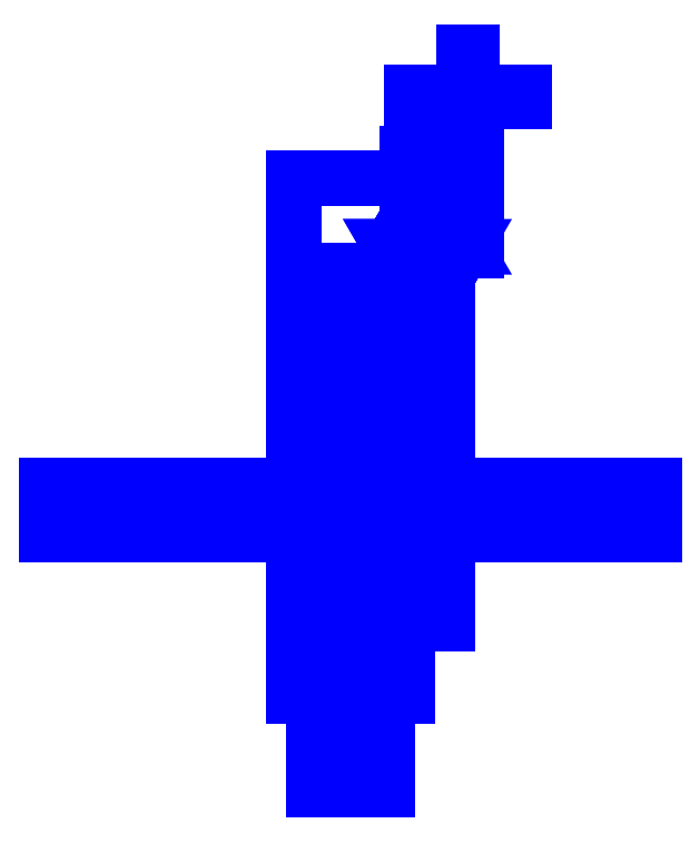
<metadata>
{"format":"dxf","ext":"dxf","renderer":"ezdxf+matplotlib","layout":"modelspace","background":"white","min_lineweight":24,"dpi":150}
</metadata>
<code>
0
SECTION
2
ENTITIES
0
3DFACE
8
SLEEVE
10
-0.03
20
-0.39
30
0.562
11
0.03
21
-0.39
31
0.562
12
0.03
22
0.59
32
0.562
13
-0.03
23
0.59
33
0.562
0
3DFACE
8
SLEEVE
10
0.14
20
-0.46
30
0.13
11
0.14
21
-0.32
31
0.13
12
0.14
22
-0.32
32
0.52
13
0.14
23
-0.46
33
0.29
0
3DFACE
8
SLEEVE
10
0.14
20
-0.46
30
0.29
11
0.14
21
-0.32
31
0.52
12
-0.14
22
-0.32
32
0.52
13
-0.14
23
-0.46
33
0.29
0
3DFACE
8
SLEEVE
10
-0.14
20
-0.32
30
0.52
11
-0.14
21
-0.32
31
0.13
12
-0.14
22
-0.46
32
0.13
13
-0.14
23
-0.46
33
0.29
0
3DFACE
8
SLEEVE
10
0.14
20
-0.02
30
0.52
11
0.14
21
-0.02
31
0.13
12
-0.14
22
-0.02
32
0.13
13
-0.14
23
-0.02
33
0.52
0
3DFACE
8
SLEEVE
10
0.14
20
-0.32
30
0.13
11
0.14
21
-0.02
31
0.13
12
0.14
22
-0.02
32
0.52
13
0.14
23
-0.32
33
0.52
0
3DFACE
8
SLEEVE
10
-0.14
20
-0.02
30
0.52
11
-0.14
21
-0.02
31
0.13
12
-0.14
22
-0.32
32
0.13
13
-0.14
23
-0.32
33
0.52
0
3DFACE
8
SLEEVE
10
0.24
20
0.42
30
0.32
11
0.24
21
0.59
31
0.34
12
0.24
22
0.59
32
0.45
13
0.24
23
0.42
33
0.39
0
3DFACE
8
SLEEVE
10
0.14
20
0.59
30
0.45
11
0.14
21
0.59
31
0.34
12
0.14
22
0.42
32
0.32
13
0.14
23
0.42
33
0.39
0
3DFACE
8
SLEEVE
10
0.24
20
0.42
30
0.39
11
0.24
21
0.59
31
0.45
12
0.14
22
0.59
32
0.45
13
0.14
23
0.42
33
0.39
0
3DFACE
8
SLEEVE
10
0.1
20
0.65
30
0.33
11
0.145
21
0.5721
31
0.33
12
0.145
22
0.5721
32
0.49
13
0.1
23
0.65
33
0.49
0
3DFACE
8
SLEEVE
10
0.145
20
0.5721
30
0.33
11
0.235
21
0.5721
31
0.33
12
0.235
22
0.5721
32
0.49
13
0.145
23
0.5721
33
0.49
0
3DFACE
8
SLEEVE
10
0.235
20
0.5721
30
0.33
11
0.28
21
0.65
31
0.33
12
0.28
22
0.65
32
0.49
13
0.235
23
0.5721
33
0.49
0
3DFACE
8
SLEEVE
10
0.28
20
0.65
30
0.33
11
0.235
21
0.7279
31
0.33
12
0.235
22
0.7279
32
0.49
13
0.28
23
0.65
33
0.49
0
3DFACE
8
SLEEVE
10
0.235
20
0.7279
30
0.33
11
0.145
21
0.7279
31
0.33
12
0.145
22
0.7279
32
0.49
13
0.235
23
0.7279
33
0.49
0
3DFACE
8
SLEEVE
10
0.145
20
0.7279
30
0.33
11
0.1
21
0.65
31
0.33
12
0.1
22
0.65
32
0.49
13
0.145
23
0.7279
33
0.49
0
3DFACE
8
SLEEVE
10
0.14
20
-0.06
30
0.24
11
0.14
21
0.42
31
0.32
12
0.24
22
0.42
32
0.32
13
0.24
23
-0.06
33
0.24
0
3DFACE
8
SLEEVE
10
0.15
20
0.65
30
0.24
11
0.19
21
0.61
31
0.24
12
0.19
22
0.61
32
0.33
13
0.15
23
0.65
33
0.33
0
3DFACE
8
SLEEVE
10
0.19
20
0.61
30
0.24
11
0.23
21
0.65
31
0.24
12
0.23
22
0.65
32
0.33
13
0.19
23
0.61
33
0.33
0
3DFACE
8
SLEEVE
10
0.23
20
0.65
30
0.24
11
0.19
21
0.69
31
0.24
12
0.19
22
0.69
32
0.33
13
0.23
23
0.65
33
0.33
0
3DFACE
8
SLEEVE
10
0.19
20
0.69
30
0.24
11
0.15
21
0.65
31
0.24
12
0.15
22
0.65
32
0.33
13
0.19
23
0.69
33
0.33
0
3DFACE
8
SLEEVE
10
0.14
20
0.42
30
0.39
11
0.14
21
0.42
31
0.32
12
0.14
22
-0.06
32
0.24
13
0.14
23
-0.28
33
0.3
0
3DFACE
8
SLEEVE
10
0.24
20
-0.06
30
0.24
11
0.24
21
0.42
31
0.32
12
0.24
22
0.42
32
0.39
13
0.24
23
-0.28
33
0.3
0
3DFACE
8
SLEEVE
10
0.24
20
-0.28
30
0.3
11
0.24
21
0.42
31
0.39
12
0.14
22
0.42
32
0.39
13
0.14
23
-0.28
33
0.3
0
3DFACE
8
SLEEVE
10
-0.14
20
-0.46
30
0.13
11
-0.14
21
-0.46
31
-0.2
12
0.14
22
-0.46
32
-0.2
13
0.14
23
-0.46
33
0.13
0
3DFACE
8
SLEEVE
10
0.14
20
-0.28
30
0.3
11
0.14
21
-0.28
31
-0.22
12
0.24
22
-0.28
32
-0.22
13
0.24
23
-0.28
33
0.3
0
3DFACE
8
SLEEVE
10
-0.09
20
-0.69
30
-0.24
11
0.09
21
-0.69
31
-0.24
12
0.045
22
-0.69
32
-0.1621
13
-0.045
23
-0.69
33
-0.1621
0
3DFACE
8
SLEEVE
10
-0.045
20
-0.69
30
-0.3179
11
0.045
21
-0.69
31
-0.3179
12
0.09
22
-0.69
32
-0.24
13
-0.09
23
-0.69
33
-0.24
0
3DFACE
8
SLEEVE
10
-0.14
20
-0.46
30
0.29
11
-0.14
21
-0.46
31
0.13
12
0.14
22
-0.46
32
0.13
13
0.14
23
-0.46
33
0.29
0
3DFACE
8
SLEEVE
10
0.14
20
0.82
30
0.13
11
0.14
21
0.82
31
-0.2
12
-0.14
22
0.82
32
-0.2
13
-0.14
23
0.82
33
0.13
0
3DFACE
8
SLEEVE
10
0.24
20
-0.06
30
0.24
11
0.24
21
-0.06
31
-0.22
12
0.14
22
-0.06
32
-0.22
13
0.14
23
-0.06
33
0.24
0
3DFACE
8
SLEEVE
10
0.045
20
0.37
30
-0.3179
11
-0.045
21
0.37
31
-0.3179
12
-0.09
22
0.37
32
-0.24
13
0.09
23
0.37
33
-0.24
0
3DFACE
8
SLEEVE
10
0.09
20
0.37
30
-0.24
11
-0.09
21
0.37
31
-0.24
12
-0.045
22
0.37
32
-0.1621
13
0.045
23
0.37
33
-0.1621
0
3DFACE
8
SLEEVE
10
0.14
20
-0.02
30
0.13
11
0.14
21
0.82
31
0.13
12
-0.14
22
0.82
32
0.13
13
-0.14
23
-0.02
33
0.13
0
3DFACE
8
SLEEVE
10
0.24
20
0.81
30
0.13
11
0.24
21
0.78
31
0.16
12
0.29
22
0.78
32
0.16
13
0.29
23
0.81
33
0.13
0
3DFACE
8
SLEEVE
10
0.24
20
0.78
30
0.16
11
0.24
21
0.75
31
0.13
12
0.29
22
0.75
32
0.13
13
0.29
23
0.78
33
0.16
0
3DFACE
8
SLEEVE
10
0.24
20
0.75
30
0.13
11
0.24
21
0.78
31
0.1
12
0.29
22
0.78
32
0.1
13
0.29
23
0.75
33
0.13
0
3DFACE
8
SLEEVE
10
0.24
20
0.78
30
0.1
11
0.24
21
0.81
31
0.13
12
0.29
22
0.81
32
0.13
13
0.29
23
0.78
33
0.1
0
3DFACE
8
SLEEVE
10
0.29
20
0.92
30
0.13
11
0.29
21
0.85
31
0.2512
12
0.31
22
0.85
32
0.2512
13
0.31
23
0.92
33
0.13
0
3DFACE
8
SLEEVE
10
0.29
20
0.85
30
0.2512
11
0.29
21
0.71
31
0.2512
12
0.31
22
0.71
32
0.2512
13
0.31
23
0.85
33
0.2512
0
3DFACE
8
SLEEVE
10
0.29
20
0.71
30
0.2512
11
0.29
21
0.64
31
0.13
12
0.31
22
0.64
32
0.13
13
0.31
23
0.71
33
0.2512
0
3DFACE
8
SLEEVE
10
0.29
20
0.64
30
0.13
11
0.29
21
0.71
31
0.008756
12
0.31
22
0.71
32
0.008756
13
0.31
23
0.64
33
0.13
0
3DFACE
8
SLEEVE
10
0.29
20
0.71
30
0.008756
11
0.29
21
0.85
31
0.008756
12
0.31
22
0.85
32
0.008756
13
0.31
23
0.71
33
0.008756
0
3DFACE
8
SLEEVE
10
0.29
20
0.85
30
0.008756
11
0.29
21
0.92
31
0.13
12
0.31
22
0.92
32
0.13
13
0.31
23
0.85
33
0.008756
0
3DFACE
8
SLEEVE
10
0.15
20
1.01
30
0.19
11
0.22
21
1.01
31
0.3112
12
0.22
22
1.03
32
0.3112
13
0.15
23
1.03
33
0.19
0
3DFACE
8
SLEEVE
10
0.22
20
1.01
30
0.3112
11
0.36
21
1.01
31
0.3112
12
0.36
22
1.03
32
0.3112
13
0.22
23
1.03
33
0.3112
0
3DFACE
8
SLEEVE
10
0.36
20
1.01
30
0.3112
11
0.43
21
1.01
31
0.19
12
0.43
22
1.03
32
0.19
13
0.36
23
1.03
33
0.3112
0
3DFACE
8
SLEEVE
10
0.43
20
1.01
30
0.19
11
0.36
21
1.01
31
0.06876
12
0.36
22
1.03
32
0.06876
13
0.43
23
1.03
33
0.19
0
3DFACE
8
SLEEVE
10
0.36
20
1.01
30
0.06876
11
0.22
21
1.01
31
0.06876
12
0.22
22
1.03
32
0.06876
13
0.36
23
1.03
33
0.06876
0
3DFACE
8
SLEEVE
10
0.22
20
1.01
30
0.06876
11
0.15
21
1.01
31
0.19
12
0.15
22
1.03
32
0.19
13
0.22
23
1.03
33
0.06876
0
3DFACE
8
SLEEVE
10
0.28
20
1.03
30
0.29
11
0.29
21
1.03
31
0.3
12
0.29
22
1.13
32
0.3
13
0.28
23
1.13
33
0.29
0
3DFACE
8
SLEEVE
10
0.29
20
1.03
30
0.3
11
0.3
21
1.03
31
0.29
12
0.3
22
1.13
32
0.29
13
0.29
23
1.13
33
0.3
0
3DFACE
8
SLEEVE
10
0.3
20
1.03
30
0.29
11
0.29
21
1.03
31
0.28
12
0.29
22
1.13
32
0.28
13
0.3
23
1.13
33
0.29
0
3DFACE
8
SLEEVE
10
0.29
20
1.03
30
0.28
11
0.28
21
1.03
31
0.29
12
0.28
22
1.13
32
0.29
13
0.29
23
1.13
33
0.28
0
3DFACE
8
SLEEVE
10
0.29
20
0.88
30
0.2
11
0.3
21
0.88
31
0.19
12
0.3
22
1.01
32
0.19
13
0.29
23
1.01
33
0.2
0
3DFACE
8
SLEEVE
10
0.28
20
0.88
30
0.19
11
0.29
21
0.88
31
0.2
12
0.29
22
1.01
32
0.2
13
0.28
23
1.01
33
0.19
0
3DFACE
8
SLEEVE
10
0.3
20
0.88
30
0.19
11
0.29
21
0.88
31
0.18
12
0.29
22
1.01
32
0.18
13
0.3
23
1.01
33
0.19
0
3DFACE
8
SLEEVE
10
0.29
20
0.88
30
0.18
11
0.28
21
0.88
31
0.19
12
0.28
22
1.01
32
0.19
13
0.29
23
1.01
33
0.18
0
3DFACE
8
SLEEVE
10
0.15
20
1.01
30
0.19
11
0.43
21
1.01
31
0.19
12
0.36
22
1.01
32
0.3112
13
0.22
23
1.01
33
0.3112
0
3DFACE
8
SLEEVE
10
0.22
20
1.01
30
0.06876
11
0.36
21
1.01
31
0.06876
12
0.43
22
1.01
32
0.19
13
0.15
23
1.01
33
0.19
0
3DFACE
8
SLEEVE
10
0.22
20
1.03
30
0.3112
11
0.36
21
1.03
31
0.3112
12
0.43
22
1.03
32
0.19
13
0.15
23
1.03
33
0.19
0
3DFACE
8
SLEEVE
10
0.15
20
1.03
30
0.19
11
0.43
21
1.03
31
0.19
12
0.36
22
1.03
32
0.06876
13
0.22
23
1.03
33
0.06876
0
3DFACE
8
SLEEVE
10
0.29
20
1.13
30
0.3
11
0.3
21
1.13
31
0.29
12
0.29
22
1.13
32
0.28
13
0.28
23
1.13
33
0.29
0
3DFACE
8
SLEEVE
10
0.29
20
0.92
30
0.13
11
0.29
21
0.64
31
0.13
12
0.29
22
0.71
32
0.2512
13
0.29
23
0.85
33
0.2512
0
3DFACE
8
SLEEVE
10
0.29
20
0.85
30
0.008756
11
0.29
21
0.71
31
0.008756
12
0.29
22
0.64
32
0.13
13
0.29
23
0.92
33
0.13
0
3DFACE
8
SLEEVE
10
0.31
20
0.85
30
0.2512
11
0.31
21
0.71
31
0.2512
12
0.31
22
0.64
32
0.13
13
0.31
23
0.92
33
0.13
0
3DFACE
8
SLEEVE
10
0.31
20
0.92
30
0.13
11
0.31
21
0.64
31
0.13
12
0.31
22
0.71
32
0.008756
13
0.31
23
0.85
33
0.008756
0
3DFACE
8
SLEEVE
10
-0.75
20
0.06
30
1.1e-15
11
-0.75
21
0.03
31
0.05196
12
0.75
22
0.03
32
0.05196
13
0.75
23
0.06
33
1.1e-15
0
3DFACE
8
SLEEVE
10
-0.75
20
0.03
30
0.05196
11
-0.75
21
-0.03
31
0.05196
12
0.75
22
-0.03
32
0.05196
13
0.75
23
0.03
33
0.05196
0
3DFACE
8
SLEEVE
10
-0.75
20
-0.03
30
0.05196
11
-0.75
21
-0.06
31
1.1e-15
12
0.75
22
-0.06
32
1.1e-15
13
0.75
23
-0.03
33
0.05196
0
3DFACE
8
SLEEVE
10
-0.75
20
-0.06
30
1.1e-15
11
-0.75
21
-0.03
31
-0.05196
12
0.75
22
-0.03
32
-0.05196
13
0.75
23
-0.06
33
1.1e-15
0
3DFACE
8
SLEEVE
10
-0.75
20
-0.03
30
-0.05196
11
-0.75
21
0.03
31
-0.05196
12
0.75
22
0.03
32
-0.05196
13
0.75
23
-0.03
33
-0.05196
0
3DFACE
8
SLEEVE
10
-0.75
20
0.03
30
-0.05196
11
-0.75
21
0.06
31
1.1e-15
12
0.75
22
0.06
32
1.1e-15
13
0.75
23
0.03
33
-0.05196
0
3DFACE
8
SLEEVE
10
0.75
20
0.03
30
0.05196
11
0.75
21
-0.03
31
0.05196
12
0.75
22
-0.06
32
1.1e-15
13
0.75
23
0.06
33
1.1e-15
0
3DFACE
8
SLEEVE
10
0.75
20
0.06
30
1.1e-15
11
0.75
21
-0.06
31
1.1e-15
12
0.75
22
-0.03
32
-0.05196
13
0.75
23
0.03
33
-0.05196
0
3DFACE
8
SLEEVE
10
-0.75
20
0.06
30
1.1e-15
11
-0.75
21
-0.06
31
1.1e-15
12
-0.75
22
-0.03
32
0.05196
13
-0.75
23
0.03
33
0.05196
0
3DFACE
8
SLEEVE
10
-0.75
20
0.03
30
-0.05196
11
-0.75
21
-0.03
31
-0.05196
12
-0.75
22
-0.06
32
1.1e-15
13
-0.75
23
0.06
33
1.1e-15
0
3DFACE
8
SLEEVE
10
0.14
20
0.88
30
0.24
11
0.14
21
0.88
31
0.03
12
0.14
22
0.48
32
0.03
13
0.14
23
0.48
33
0.24
0
3DFACE
8
SLEEVE
10
0.14
20
0.48
30
0.03
11
0.14
21
0.88
31
0.03
12
0.24
22
0.88
32
0.03
13
0.24
23
0.48
33
0.03
0
3DFACE
8
SLEEVE
10
0.24
20
0.48
30
0.03
11
0.24
21
0.88
31
0.03
12
0.24
22
0.88
32
0.24
13
0.24
23
0.48
33
0.24
0
3DFACE
8
SLEEVE
10
0.24
20
0.88
30
0.24
11
0.24
21
0.88
31
0.03
12
0.14
22
0.88
32
0.03
13
0.14
23
0.88
33
0.24
0
3DFACE
8
SLEEVE
10
0.14
20
0.48
30
0.24
11
0.14
21
0.48
31
0.03
12
0.24
22
0.48
32
0.03
13
0.24
23
0.48
33
0.24
0
3DFACE
8
SLEEVE
10
0.24
20
0.48
30
0.24
11
0.24
21
0.88
31
0.24
12
0.14
22
0.88
32
0.24
13
0.14
23
0.48
33
0.24
0
3DFACE
8
SLEEVE
10
0.14
20
-0.46
30
-0.2
11
0.14
21
0.82
31
-0.2
12
0.14
22
0.82
32
0.13
13
0.14
23
-0.46
33
0.13
0
3DFACE
8
SLEEVE
10
-0.14
20
-0.46
30
-0.2
11
-0.14
21
0.82
31
-0.2
12
0.14
22
0.82
32
-0.2
13
0.14
23
-0.46
33
-0.2
0
3DFACE
8
SLEEVE
10
-0.14
20
0.82
30
0.13
11
-0.14
21
0.82
31
-0.2
12
-0.14
22
-0.46
32
-0.2
13
-0.14
23
-0.46
33
0.13
0
3DFACE
8
SLEEVE
10
-0.09
20
-0.69
30
-0.24
11
-0.045
21
-0.69
31
-0.1621
12
-0.045
22
0.37
32
-0.1621
13
-0.09
23
0.37
33
-0.24
0
3DFACE
8
SLEEVE
10
-0.045
20
-0.69
30
-0.1621
11
0.045
21
-0.69
31
-0.1621
12
0.045
22
0.37
32
-0.1621
13
-0.045
23
0.37
33
-0.1621
0
3DFACE
8
SLEEVE
10
0.045
20
-0.69
30
-0.1621
11
0.09
21
-0.69
31
-0.24
12
0.09
22
0.37
32
-0.24
13
0.045
23
0.37
33
-0.1621
0
3DFACE
8
SLEEVE
10
0.09
20
-0.69
30
-0.24
11
0.045
21
-0.69
31
-0.3179
12
0.045
22
0.37
32
-0.3179
13
0.09
23
0.37
33
-0.24
0
3DFACE
8
SLEEVE
10
0.045
20
-0.69
30
-0.3179
11
-0.045
21
-0.69
31
-0.3179
12
-0.045
22
0.37
32
-0.3179
13
0.045
23
0.37
33
-0.3179
0
3DFACE
8
SLEEVE
10
-0.045
20
-0.69
30
-0.3179
11
-0.09
21
-0.69
31
-0.24
12
-0.09
22
0.37
32
-0.24
13
-0.045
23
0.37
33
-0.3179
0
3DFACE
8
SLEEVE
10
0.24
20
-0.28
30
-0.22
11
0.24
21
-0.06
31
-0.22
12
0.24
22
-0.06
32
0.24
13
0.24
23
-0.28
33
0.3
0
3DFACE
8
SLEEVE
10
0.14
20
-0.06
30
0.24
11
0.14
21
-0.06
31
-0.22
12
0.14
22
-0.28
32
-0.22
13
0.14
23
-0.28
33
0.3
0
3DFACE
8
SLEEVE
10
0.14
20
-0.28
30
-0.22
11
0.14
21
-0.06
31
-0.22
12
0.24
22
-0.06
32
-0.22
13
0.24
23
-0.28
33
-0.22
0
3DFACE
8
SLEEVE
10
0.14
20
0.42
30
0.32
11
0.14
21
0.59
31
0.34
12
0.24
22
0.59
32
0.34
13
0.24
23
0.42
33
0.32
0
3DFACE
8
SLEEVE
10
0.28
20
0.65
30
0.33
11
0.1
21
0.65
31
0.33
12
0.145
22
0.7279
32
0.33
13
0.235
23
0.7279
33
0.33
0
3DFACE
8
SLEEVE
10
0.235
20
0.5721
30
0.33
11
0.145
21
0.5721
31
0.33
12
0.1
22
0.65
32
0.33
13
0.28
23
0.65
33
0.33
0
3DFACE
8
SLEEVE
10
-0.03
20
-0.39
30
0.458
11
0.03
21
-0.39
31
0.458
12
0.06
22
-0.39
32
0.51
13
-0.06
23
-0.39
33
0.51
0
3DFACE
8
SLEEVE
10
-0.06
20
0.59
30
0.51
11
0.06
21
0.59
31
0.51
12
0.03
22
0.59
32
0.458
13
-0.03
23
0.59
33
0.458
0
3DFACE
8
SLEEVE
10
0.235
20
0.7279
30
0.49
11
0.145
21
0.7279
31
0.49
12
0.1
22
0.65
32
0.49
13
0.28
23
0.65
33
0.49
0
3DFACE
8
SLEEVE
10
0.28
20
0.65
30
0.49
11
0.1
21
0.65
31
0.49
12
0.145
22
0.5721
32
0.49
13
0.235
23
0.5721
33
0.49
0
3DFACE
8
SLEEVE
10
0.14
20
-0.32
30
0.52
11
0.14
21
-0.02
31
0.52
12
-0.14
22
-0.02
32
0.52
13
-0.14
23
-0.32
33
0.52
0
3DFACE
8
SLEEVE
10
0.06
20
-0.39
30
0.51
11
0.03
21
-0.39
31
0.458
12
0.03
22
0.59
32
0.458
13
0.06
23
0.59
33
0.51
0
3DFACE
8
SLEEVE
10
0.03
20
-0.39
30
0.458
11
-0.03
21
-0.39
31
0.458
12
-0.03
22
0.59
32
0.458
13
0.03
23
0.59
33
0.458
0
3DFACE
8
SLEEVE
10
-0.03
20
-0.39
30
0.458
11
-0.06
21
-0.39
31
0.51
12
-0.06
22
0.59
32
0.51
13
-0.03
23
0.59
33
0.458
0
3DFACE
8
SLEEVE
10
-0.06
20
-0.39
30
0.51
11
0.06
21
-0.39
31
0.51
12
0.03
22
-0.39
32
0.562
13
-0.03
23
-0.39
33
0.562
0
3DFACE
8
SLEEVE
10
-0.03
20
0.59
30
0.562
11
0.03
21
0.59
31
0.562
12
0.06
22
0.59
32
0.51
13
-0.06
23
0.59
33
0.51
0
3DFACE
8
SLEEVE
10
-0.06
20
-0.39
30
0.51
11
-0.03
21
-0.39
31
0.562
12
-0.03
22
0.59
32
0.562
13
-0.06
23
0.59
33
0.51
0
3DFACE
8
SLEEVE
10
0.03
20
-0.39
30
0.562
11
0.06
21
-0.39
31
0.51
12
0.06
22
0.59
32
0.51
13
0.03
23
0.59
33
0.562
0
VIEWPORT
8
0
10
144.7
20
101.2
30
0
40
391.1
41
222.2
68
     2
69
     1
0
VIEWPORT
8
0
10
139.2
20
100.8
30
0
40
222.8
41
161.3
68
     1
69
     2
0
ENDSEC
0
EOF

</code>
